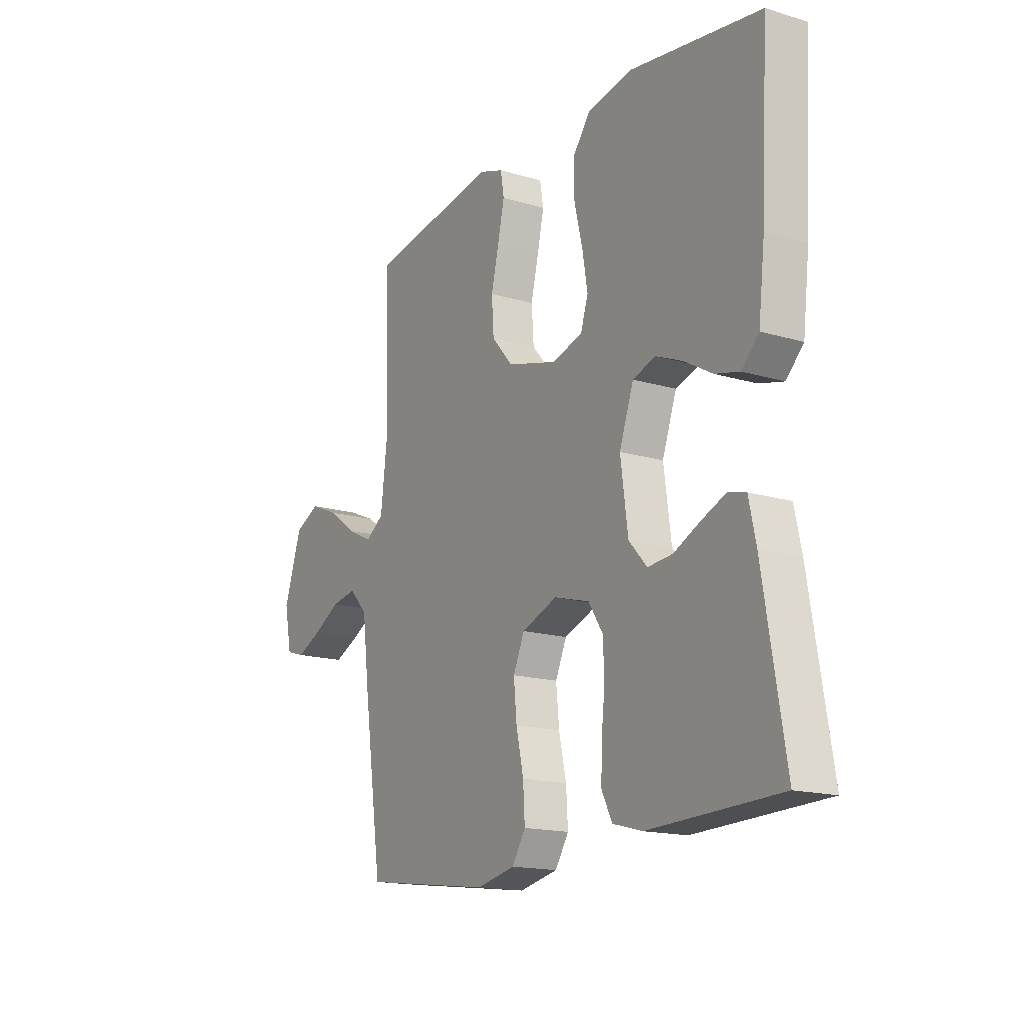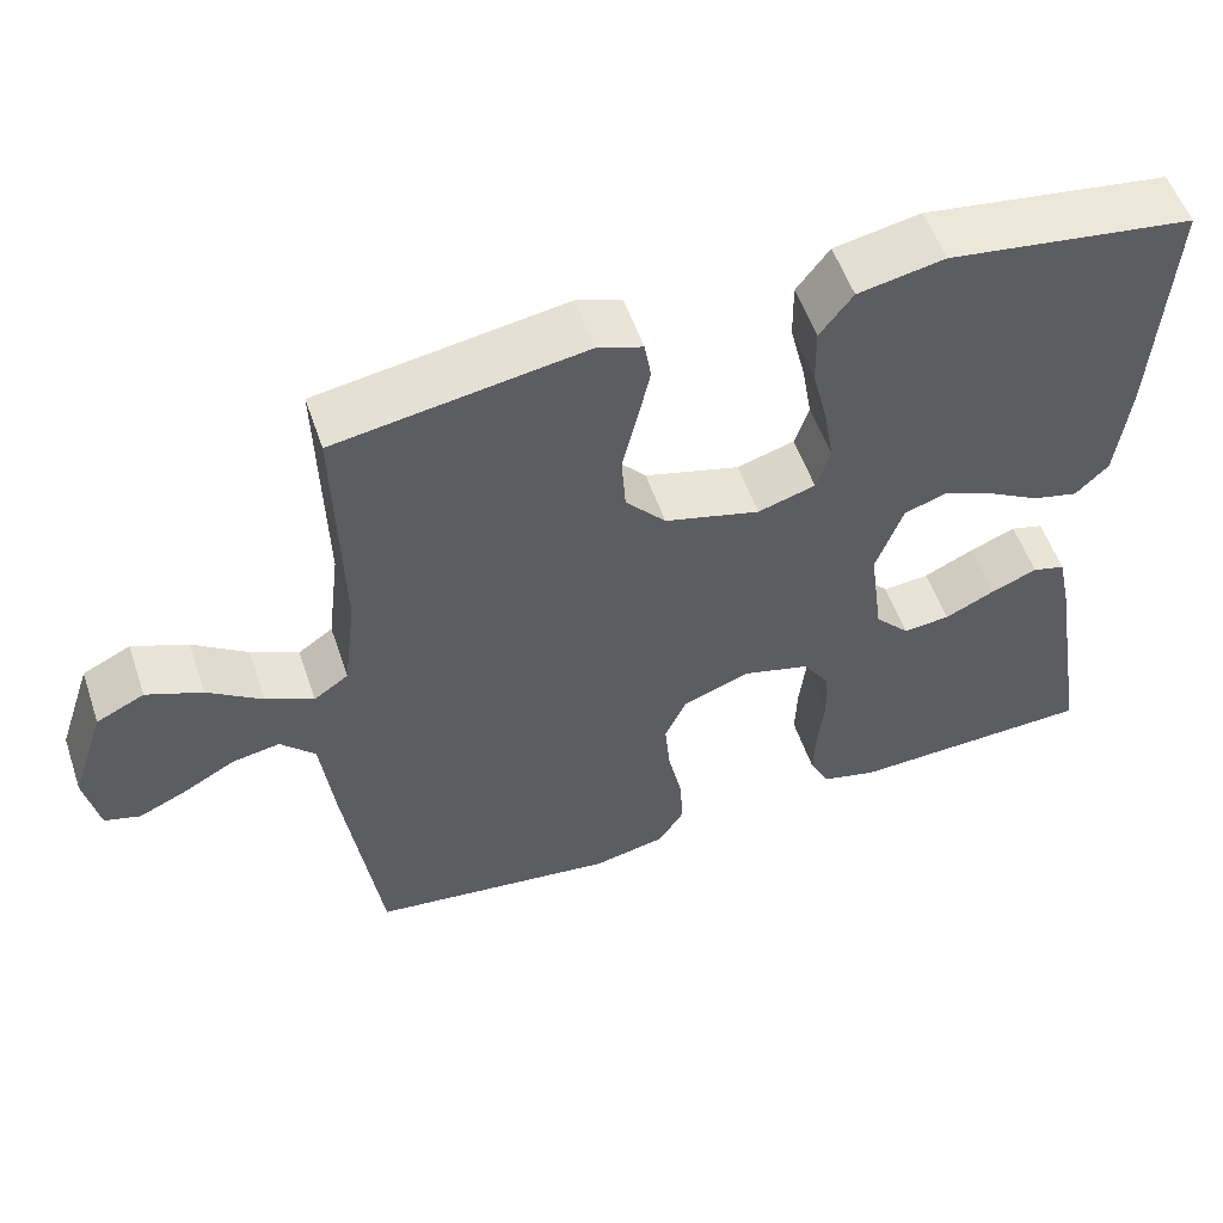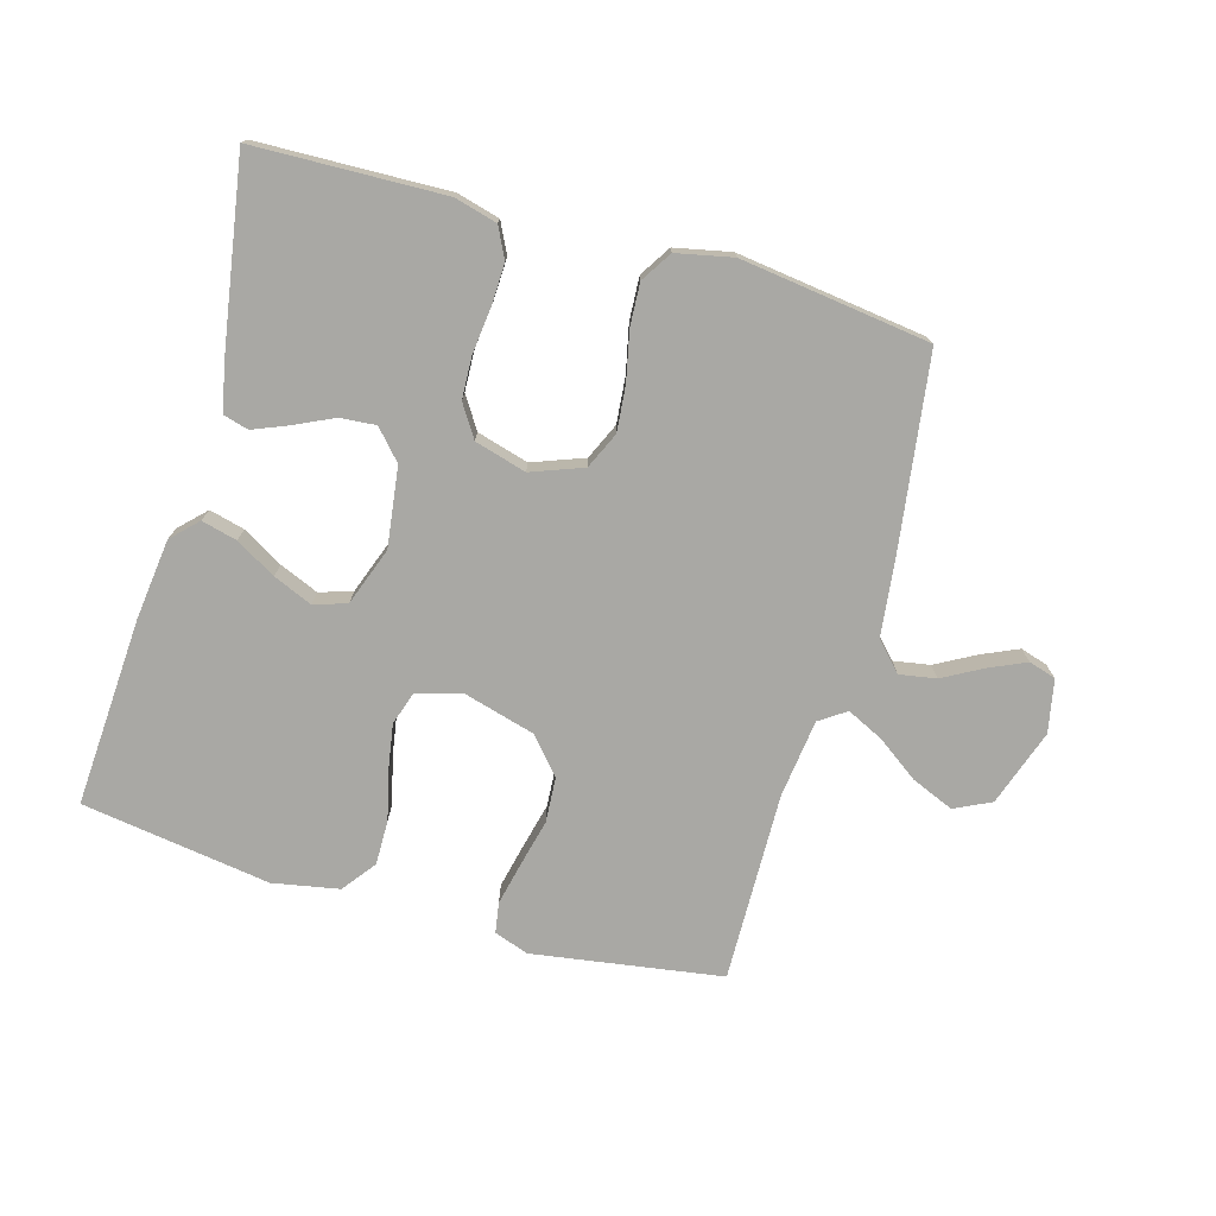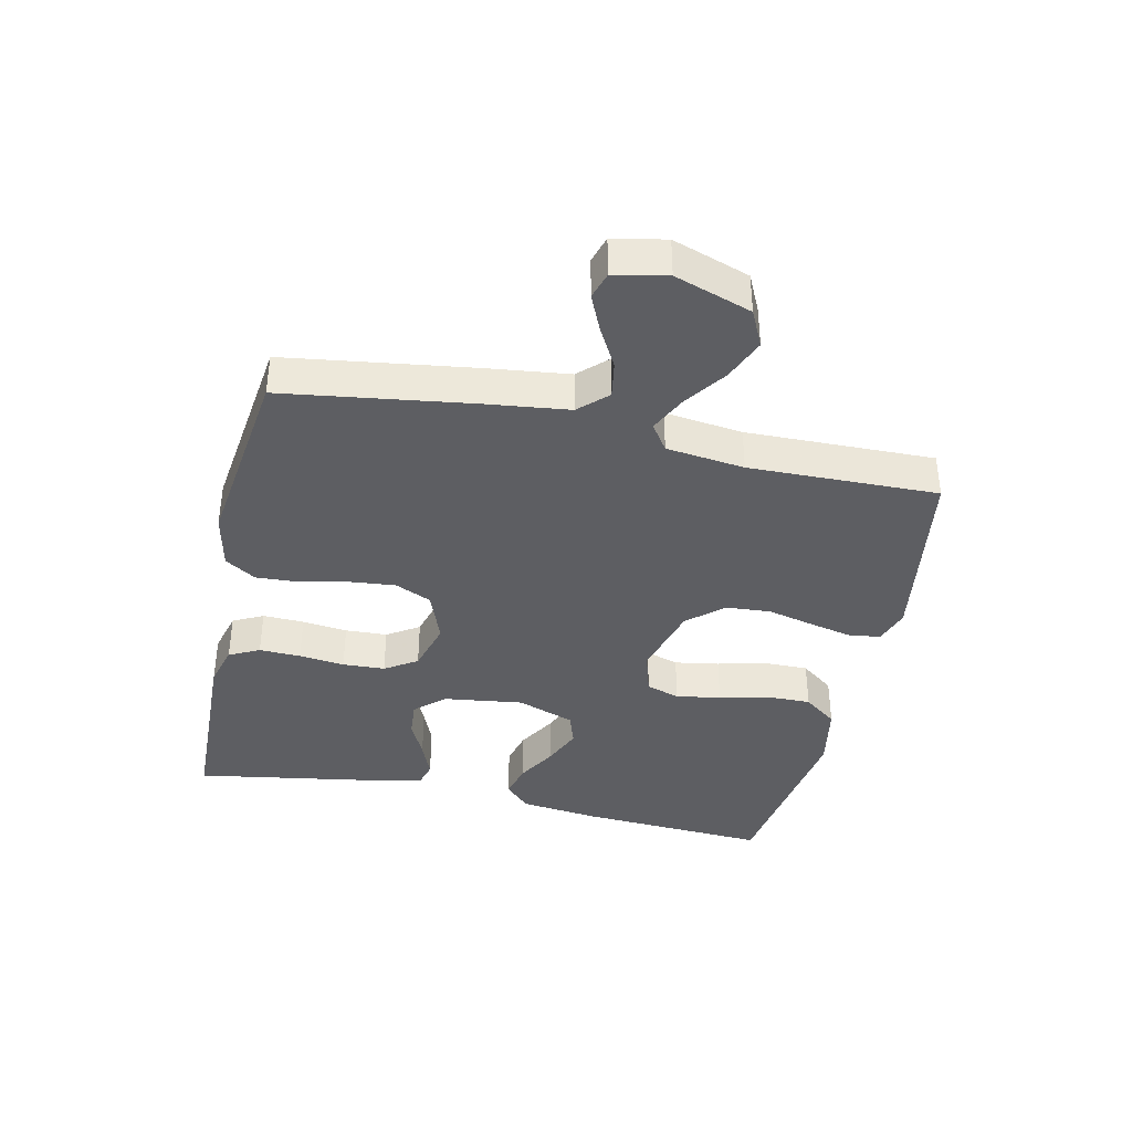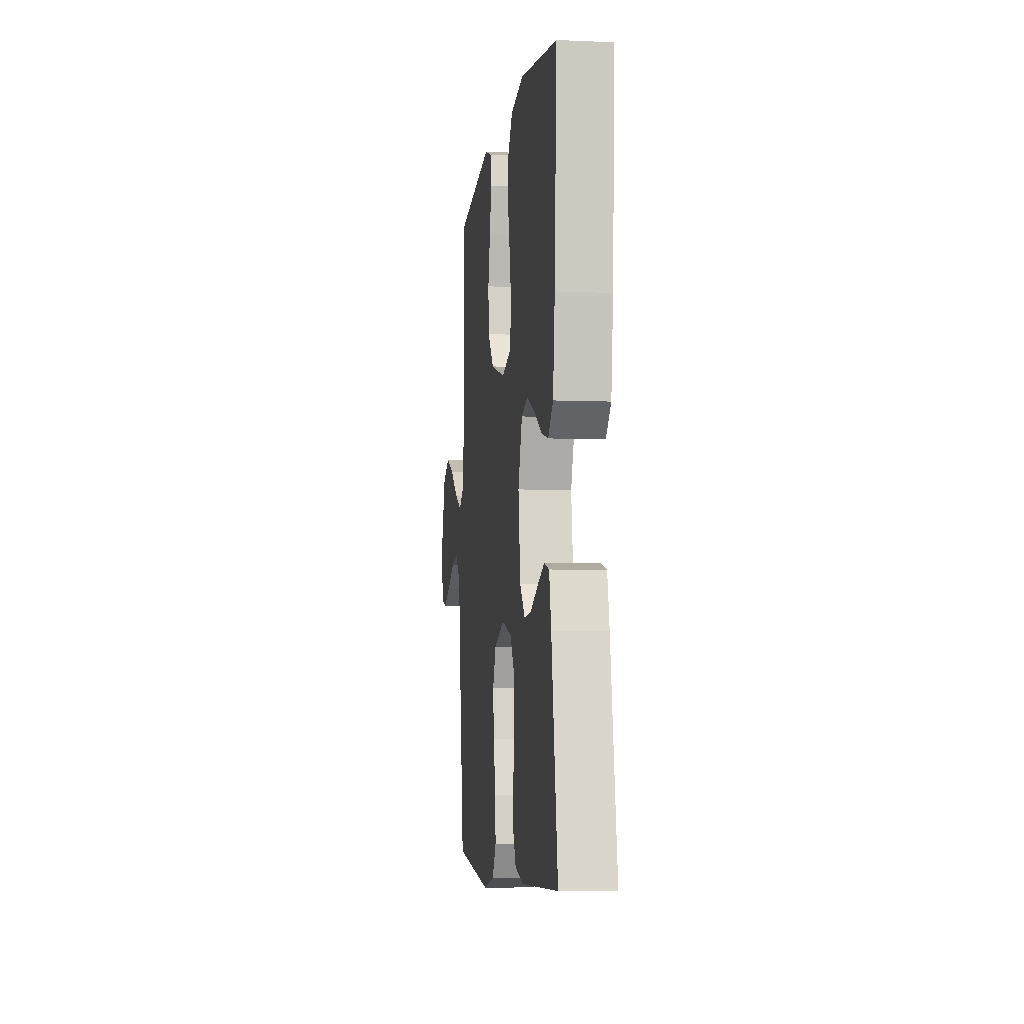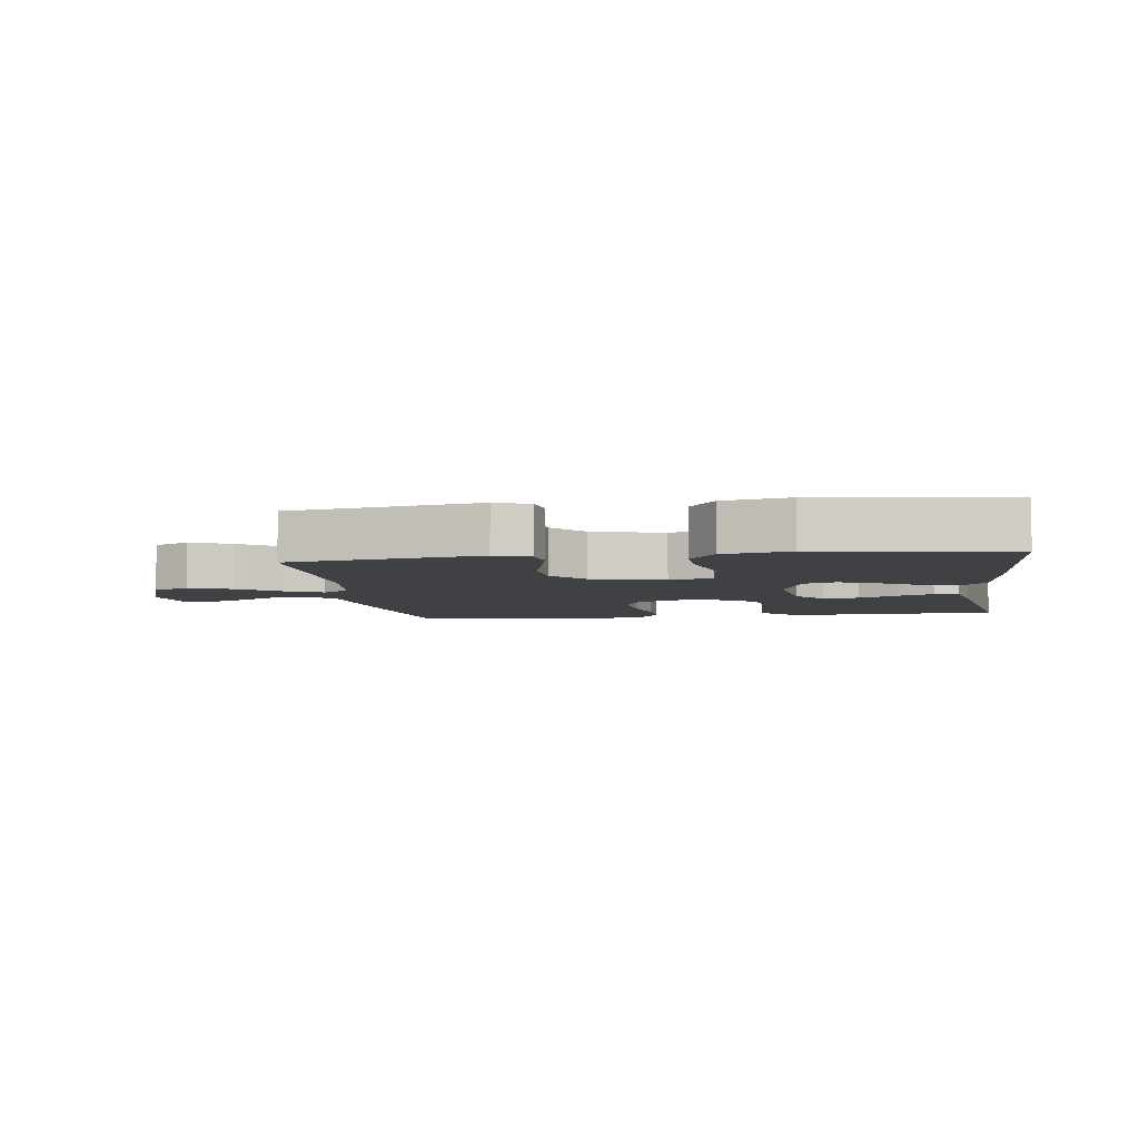
<metadata>
{"format":"obj","ext":"obj","renderer":"f3d","projection":"perspective","resolution":1024,"background":"white","views":[{"elev":-16.2,"azim":58.4,"up":"+Z"},{"elev":55.0,"azim":-18.8,"up":"+Z"},{"elev":-74.9,"azim":163.9,"up":"+Y"},{"elev":-38.8,"azim":-102.5,"up":"+Y"},{"elev":-5.8,"azim":82.5,"up":"+Z"},{"elev":-5.7,"azim":7.9,"up":"+Y"}]}
</metadata>
<code>
v 0.5 0.07 -0.5
v 0.2 0.07 -0.51
v 0.132 0.07 -0.492
v 0.108 0.07 -0.444
v 0.11 0.07 -0.378
v 0.118 0.07 -0.306
v 0.115 0.07 -0.239
v 0.082 0.07 -0.188
v 0 0.07 -0.165
v -0.082 0.07 -0.196
v -0.108 0.07 -0.254
v -0.101 0.07 -0.326
v -0.084 0.07 -0.403
v -0.08 0.07 -0.471
v -0.111 0.07 -0.52
v -0.2 0.07 -0.539
v -0.5 0.07 -0.5
v -0.543 0.07 -0.2
v -0.559 0.07 -0.07
v -0.601 0.07 -0.026
v -0.659 0.07 -0.036
v -0.722 0.07 -0.071
v -0.78 0.07 -0.097
v -0.823 0.07 -0.084
v -0.84 0.07 0
v -0.799 0.07 0.122
v -0.741 0.07 0.15
v -0.674 0.07 0.122
v -0.608 0.07 0.075
v -0.55 0.07 0.047
v -0.508 0.07 0.076
v -0.493 0.07 0.2
v -0.5 0.07 0.5
v -0.2 0.07 0.547
v -0.145 0.07 0.528
v -0.137 0.07 0.48
v -0.152 0.07 0.412
v -0.17 0.07 0.337
v -0.165 0.07 0.265
v -0.116 0.07 0.209
v 0 0.07 0.177
v 0.07 0.07 0.198
v 0.087 0.07 0.251
v 0.075 0.07 0.322
v 0.056 0.07 0.4
v 0.055 0.07 0.471
v 0.095 0.07 0.524
v 0.2 0.07 0.544
v 0.5 0.07 0.5
v 0.483 0.07 0.2
v 0.468 0.07 0.072
v 0.428 0.07 0.032
v 0.372 0.07 0.046
v 0.308 0.07 0.083
v 0.246 0.07 0.109
v 0.194 0.07 0.092
v 0.161 0.07 0
v 0.178 0.07 -0.126
v 0.22 0.07 -0.172
v 0.277 0.07 -0.167
v 0.338 0.07 -0.138
v 0.394 0.07 -0.115
v 0.434 0.07 -0.126
v 0.45 0.07 -0.2
v 0.5 0 -0.5
v 0.2 0 -0.51
v 0.132 0 -0.492
v 0.108 0 -0.444
v 0.11 0 -0.378
v 0.118 0 -0.306
v 0.115 0 -0.239
v 0.082 0 -0.188
v 0 0 -0.165
v -0.082 0 -0.196
v -0.108 0 -0.254
v -0.101 0 -0.326
v -0.084 0 -0.403
v -0.08 0 -0.471
v -0.111 0 -0.52
v -0.2 0 -0.539
v -0.5 0 -0.5
v -0.543 0 -0.2
v -0.559 0 -0.07
v -0.601 0 -0.026
v -0.659 0 -0.036
v -0.722 0 -0.071
v -0.78 0 -0.097
v -0.823 0 -0.084
v -0.84 0 0
v -0.799 0 0.122
v -0.741 0 0.15
v -0.674 0 0.122
v -0.608 0 0.075
v -0.55 0 0.047
v -0.508 0 0.076
v -0.493 0 0.2
v -0.5 0 0.5
v -0.2 0 0.547
v -0.145 0 0.528
v -0.137 0 0.48
v -0.152 0 0.412
v -0.17 0 0.337
v -0.165 0 0.265
v -0.116 0 0.209
v 0 0 0.177
v 0.07 0 0.198
v 0.087 0 0.251
v 0.075 0 0.322
v 0.056 0 0.4
v 0.055 0 0.471
v 0.095 0 0.524
v 0.2 0 0.544
v 0.5 0 0.5
v 0.483 0 0.2
v 0.468 0 0.072
v 0.428 0 0.032
v 0.372 0 0.046
v 0.308 0 0.083
v 0.246 0 0.109
v 0.194 0 0.092
v 0.161 0 0
v 0.178 0 -0.126
v 0.22 0 -0.172
v 0.277 0 -0.167
v 0.338 0 -0.138
v 0.394 0 -0.115
v 0.434 0 -0.126
v 0.45 0 -0.2
f 4 5 6
f 3 4 6
f 2 3 6
f 1 2 6
f 64 1 6
f 63 64 6
f 62 63 6
f 61 62 6
f 60 61 6
f 59 60 6 7
f 58 59 7 8
f 57 58 8 9
f 56 57 9 10
f 52 53 54
f 51 52 54
f 50 51 54
f 49 50 54
f 48 49 54
f 47 48 54
f 46 47 54
f 45 46 54
f 44 45 54
f 43 44 54 55
f 42 43 55 56
f 36 37 38
f 35 36 38
f 34 35 38
f 33 34 38
f 32 33 38
f 31 32 38 39
f 30 31 39 40
f 27 28 29
f 26 27 29
f 25 26 29
f 24 25 29
f 23 24 29
f 22 23 29
f 21 22 29
f 20 21 29 30
f 30 40 41
f 20 30 41
f 19 20 41
f 17 18 19
f 16 17 19
f 15 16 19
f 14 15 19
f 13 14 19
f 12 13 19
f 42 56 10
f 41 42 10
f 19 41 10
f 19 10 11
f 11 12 19
f 70 69 68
f 70 68 67
f 70 67 66
f 70 66 65
f 70 65 128
f 70 128 127
f 70 127 126
f 70 126 125
f 70 125 124
f 71 70 124 123
f 72 71 123 122
f 73 72 122 121
f 74 73 121 120
f 118 117 116
f 118 116 115
f 118 115 114
f 118 114 113
f 118 113 112
f 118 112 111
f 118 111 110
f 118 110 109
f 118 109 108
f 119 118 108 107
f 120 119 107 106
f 102 101 100
f 102 100 99
f 102 99 98
f 102 98 97
f 102 97 96
f 103 102 96 95
f 104 103 95 94
f 93 92 91
f 93 91 90
f 93 90 89
f 93 89 88
f 93 88 87
f 93 87 86
f 93 86 85
f 94 93 85 84
f 105 104 94
f 105 94 84
f 105 84 83
f 83 82 81
f 83 81 80
f 83 80 79
f 83 79 78
f 83 78 77
f 83 77 76
f 74 120 106
f 74 106 105
f 74 105 83
f 75 74 83
f 83 76 75
f 1 65 66 2
f 2 66 67 3
f 3 67 68 4
f 4 68 69 5
f 5 69 70 6
f 6 70 71 7
f 7 71 72 8
f 8 72 73 9
f 9 73 74 10
f 10 74 75 11
f 11 75 76 12
f 12 76 77 13
f 13 77 78 14
f 14 78 79 15
f 15 79 80 16
f 16 80 81 17
f 17 81 82 18
f 18 82 83 19
f 19 83 84 20
f 20 84 85 21
f 21 85 86 22
f 22 86 87 23
f 23 87 88 24
f 24 88 89 25
f 25 89 90 26
f 26 90 91 27
f 27 91 92 28
f 28 92 93 29
f 29 93 94 30
f 30 94 95 31
f 31 95 96 32
f 32 96 97 33
f 33 97 98 34
f 34 98 99 35
f 35 99 100 36
f 36 100 101 37
f 37 101 102 38
f 38 102 103 39
f 39 103 104 40
f 40 104 105 41
f 41 105 106 42
f 42 106 107 43
f 43 107 108 44
f 44 108 109 45
f 45 109 110 46
f 46 110 111 47
f 47 111 112 48
f 48 112 113 49
f 49 113 114 50
f 50 114 115 51
f 51 115 116 52
f 52 116 117 53
f 53 117 118 54
f 54 118 119 55
f 55 119 120 56
f 56 120 121 57
f 57 121 122 58
f 58 122 123 59
f 59 123 124 60
f 60 124 125 61
f 61 125 126 62
f 62 126 127 63
f 63 127 128 64
f 64 128 65 1

</code>
